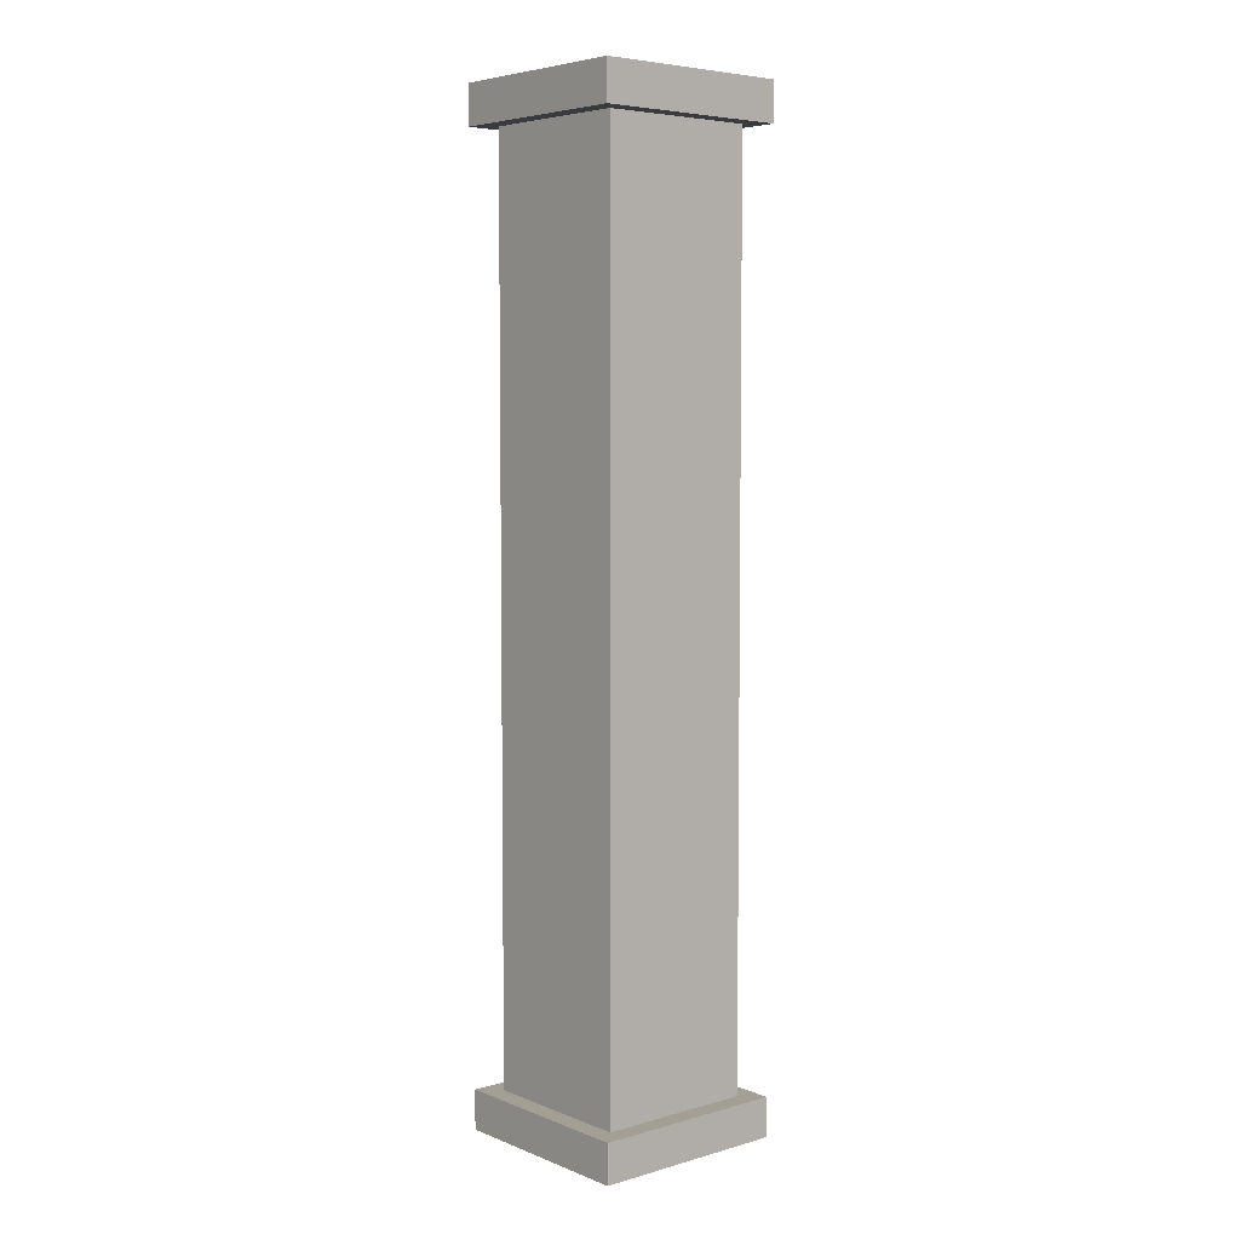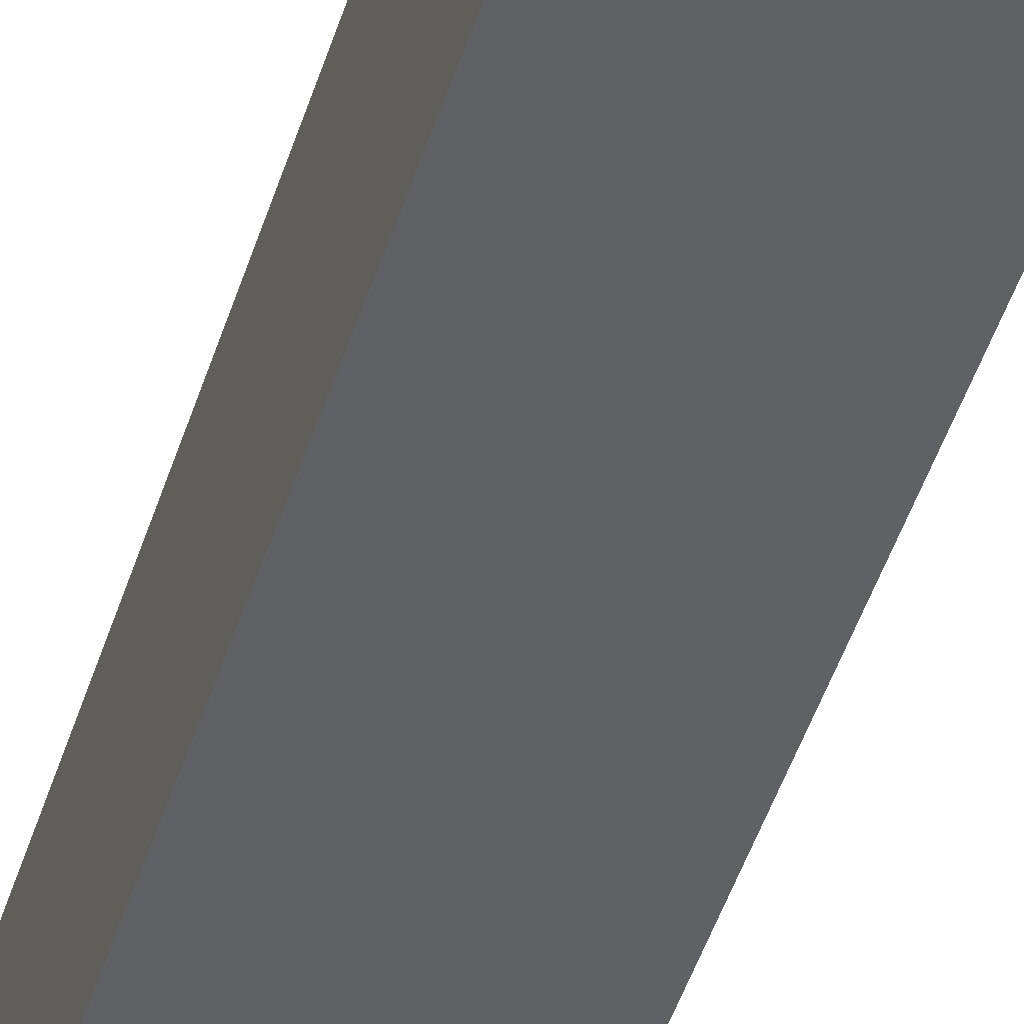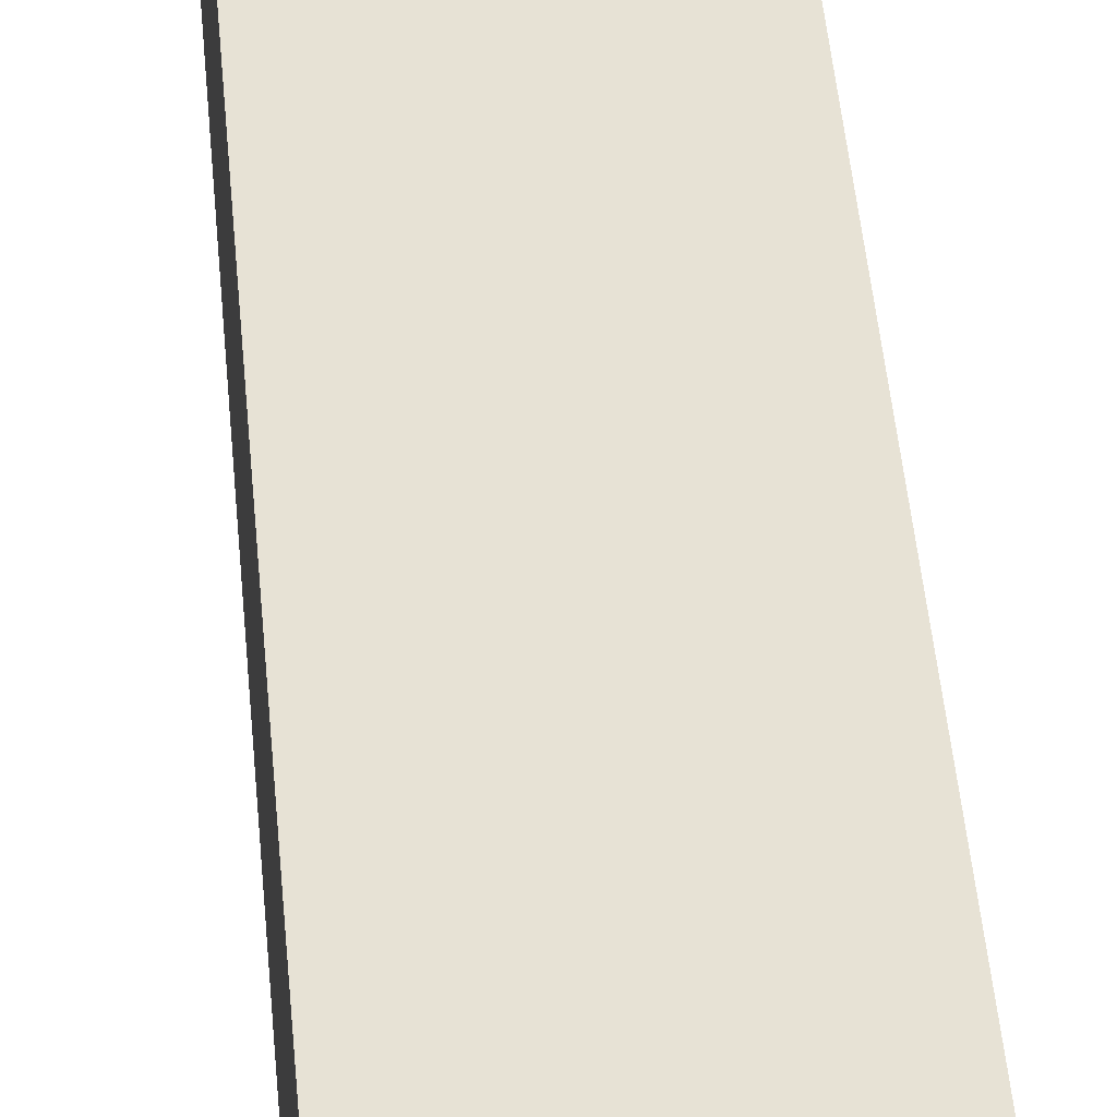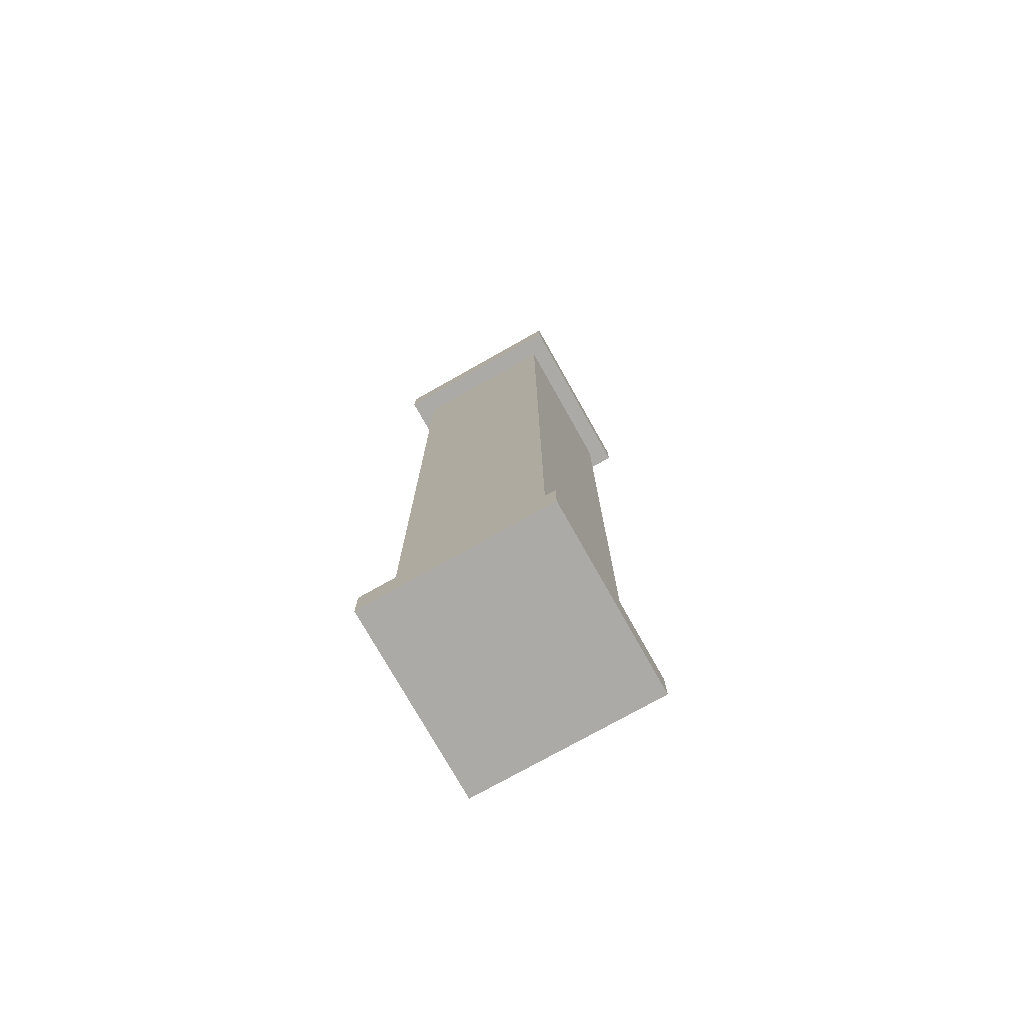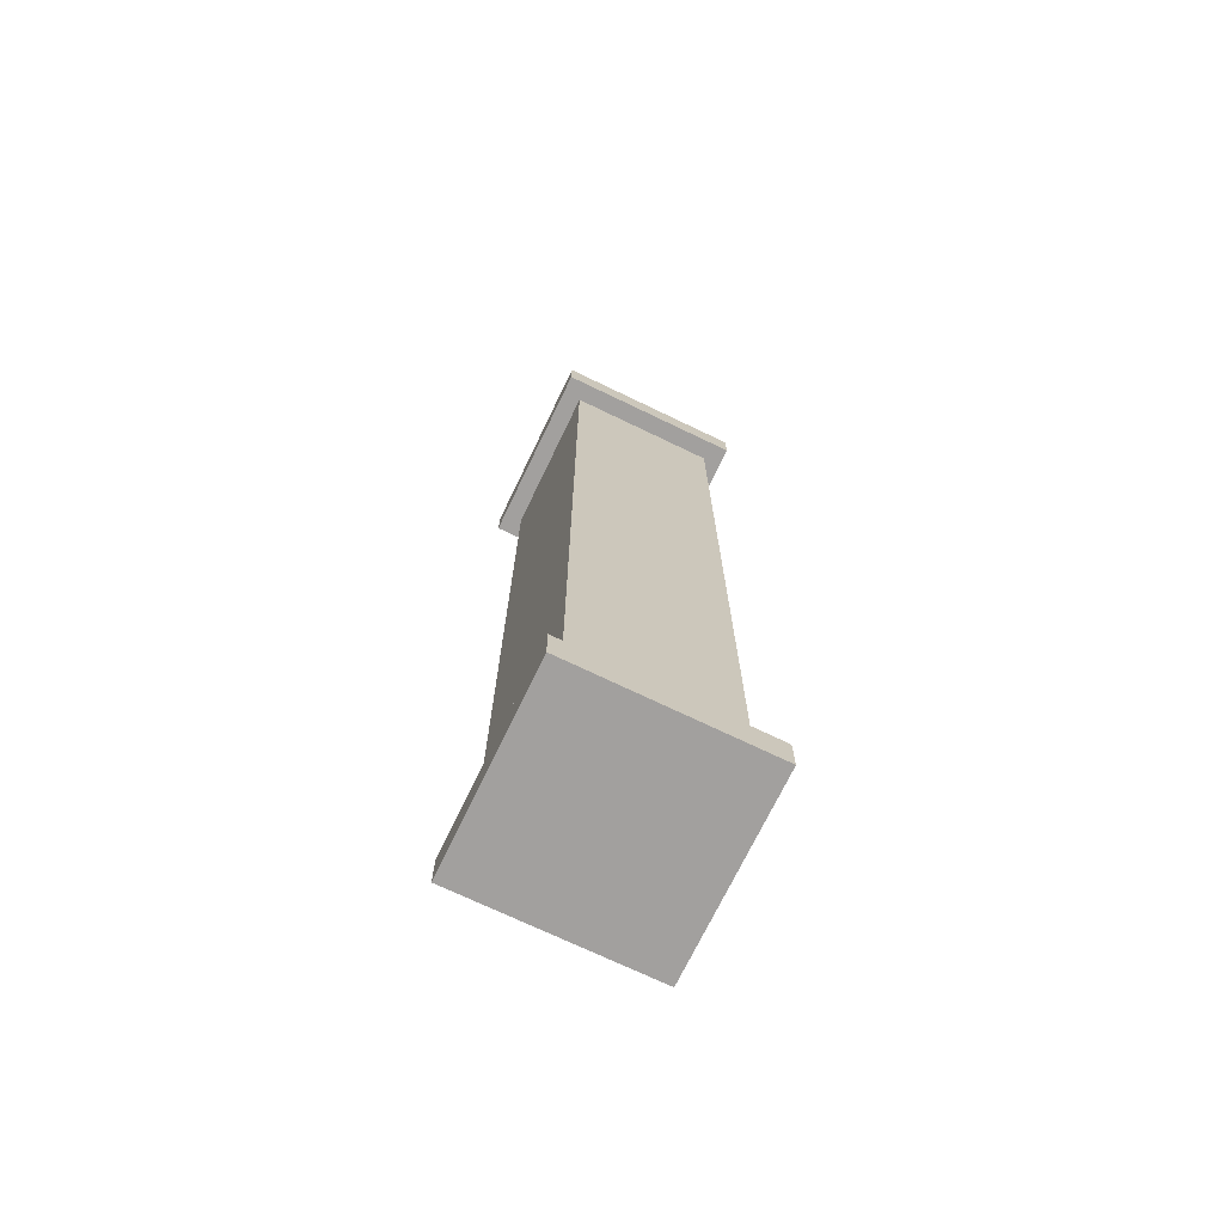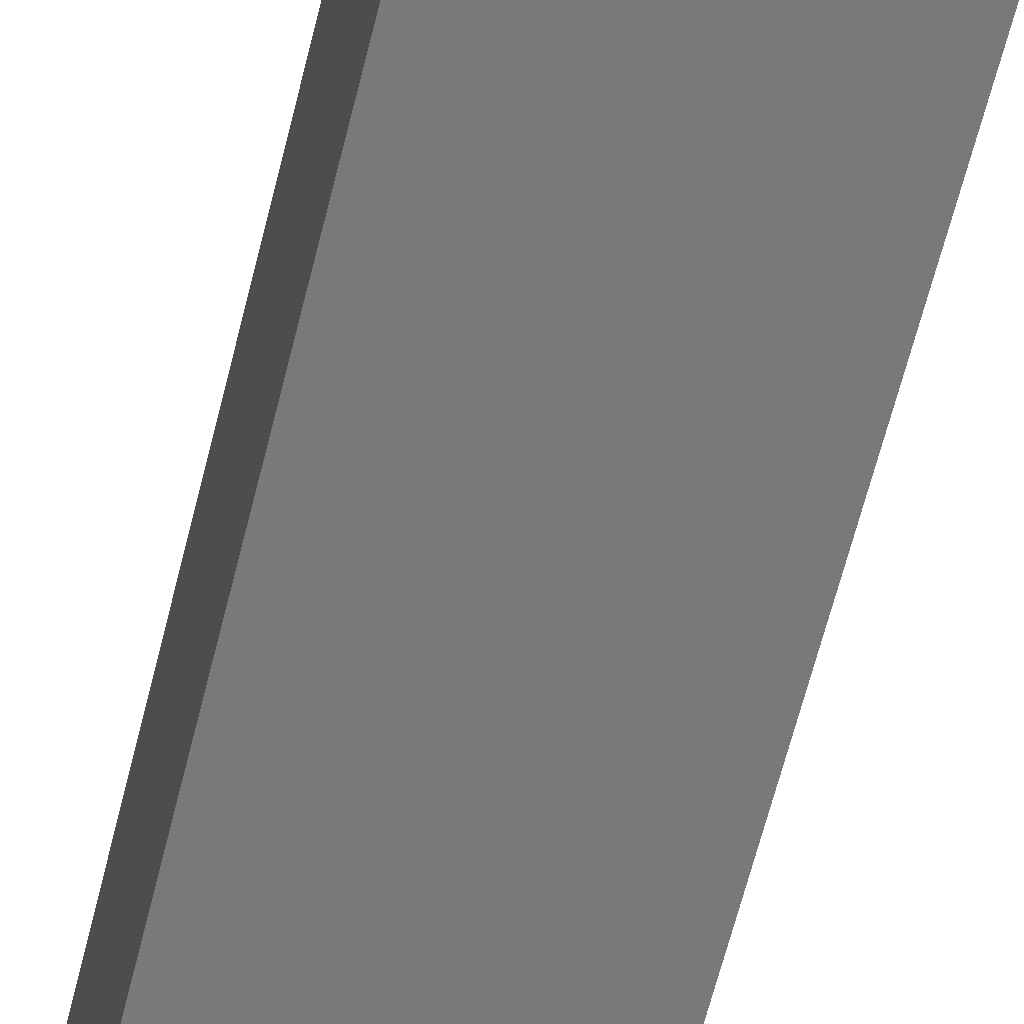
<metadata>
{"format":"obj","ext":"obj","renderer":"f3d","projection":"perspective","resolution":1024,"background":"white","views":[{"elev":5.6,"azim":-40.5,"up":"+Y"},{"elev":-48.3,"azim":162.5,"up":"+Z"},{"elev":40.3,"azim":-4.4,"up":"+Z"},{"elev":-75.8,"azim":119.4,"up":"+Y"},{"elev":-71.9,"azim":154.3,"up":"+Y"},{"elev":-57.8,"azim":-13.2,"up":"+Z"}]}
</metadata>
<code>
o
v -0.5 0 0.5
v -0.5 0 -0.5
v -0.5 0.2 0.5
v -0.5 0.2 -0.5
v -0.5 4.8 0.5
v -0.5 4.8 -0.5
v -0.5 5 0.5
v -0.5 5 -0.5
v -0.4 0.2 0.4
v -0.4 0.2 -0.4
v -0.4 4.8 0.4
v -0.4 4.8 -0.4
v 0.4 0.2 0.4
v 0.4 0.2 -0.4
v 0.4 4.8 0.4
v 0.4 4.8 -0.4
v 0.5 0 0.5
v 0.5 0 -0.5
v 0.5 0.2 0.5
v 0.5 0.2 -0.5
v 0.5 4.8 0.5
v 0.5 4.8 -0.5
v 0.5 5 0.5
v 0.5 5 -0.5
v -0.5 0 0.5
v -0.5 0.2 0.5
v -0.5 4.8 0.5
v -0.5 5 0.5
v 0.5 0 0.5
v 0.5 0.2 0.5
v 0.5 4.8 0.5
v 0.5 5 0.5
v -0.4 0.2 0.4
v -0.4 4.8 0.4
v 0.4 0.2 0.4
v 0.4 4.8 0.4
v -0.4 0.2 -0.4
v -0.4 4.8 -0.4
v 0.4 0.2 -0.4
v 0.4 4.8 -0.4
v -0.5 0 -0.5
v -0.5 0.2 -0.5
v -0.5 4.8 -0.5
v -0.5 5 -0.5
v 0.5 0 -0.5
v 0.5 0.2 -0.5
v 0.5 4.8 -0.5
v 0.5 5 -0.5
v -0.5 0 0.5
v 0.5 0 0.5
v -0.5 0 -0.5
v 0.5 0 -0.5
v -0.5 4.8 0.5
v 0.5 4.8 0.5
v -0.4 4.8 0.4
v 0.4 4.8 0.4
v -0.4 4.8 -0.4
v 0.4 4.8 -0.4
v -0.5 4.8 -0.5
v 0.5 4.8 -0.5
v -0.5 0.2 0.5
v 0.5 0.2 0.5
v -0.4 0.2 0.4
v 0.4 0.2 0.4
v -0.4 0.2 -0.4
v 0.4 0.2 -0.4
v -0.5 0.2 -0.5
v 0.5 0.2 -0.5
v -0.5 5 0.5
v 0.5 5 0.5
v -0.5 5 -0.5
v 0.5 5 -0.5
f 3 2 1
f 4 2 3
f 7 6 5
f 8 6 7
f 11 10 9
f 12 10 11
f 13 14 15
f 15 14 16
f 17 18 19
f 19 18 20
f 21 22 23
f 23 22 24
f 29 26 25
f 30 26 29
f 31 28 27
f 32 28 31
f 35 34 33
f 36 34 35
f 37 38 39
f 39 38 40
f 41 42 45
f 45 42 46
f 43 44 47
f 47 44 48
f 51 50 49
f 52 50 51
f 55 54 53
f 56 54 55
f 57 55 53
f 58 54 56
f 59 57 53
f 59 58 57
f 60 54 58
f 60 58 59
f 61 62 63
f 63 62 64
f 61 63 65
f 64 62 66
f 61 65 67
f 65 66 67
f 66 62 68
f 67 66 68
f 69 70 71
f 71 70 72

</code>
